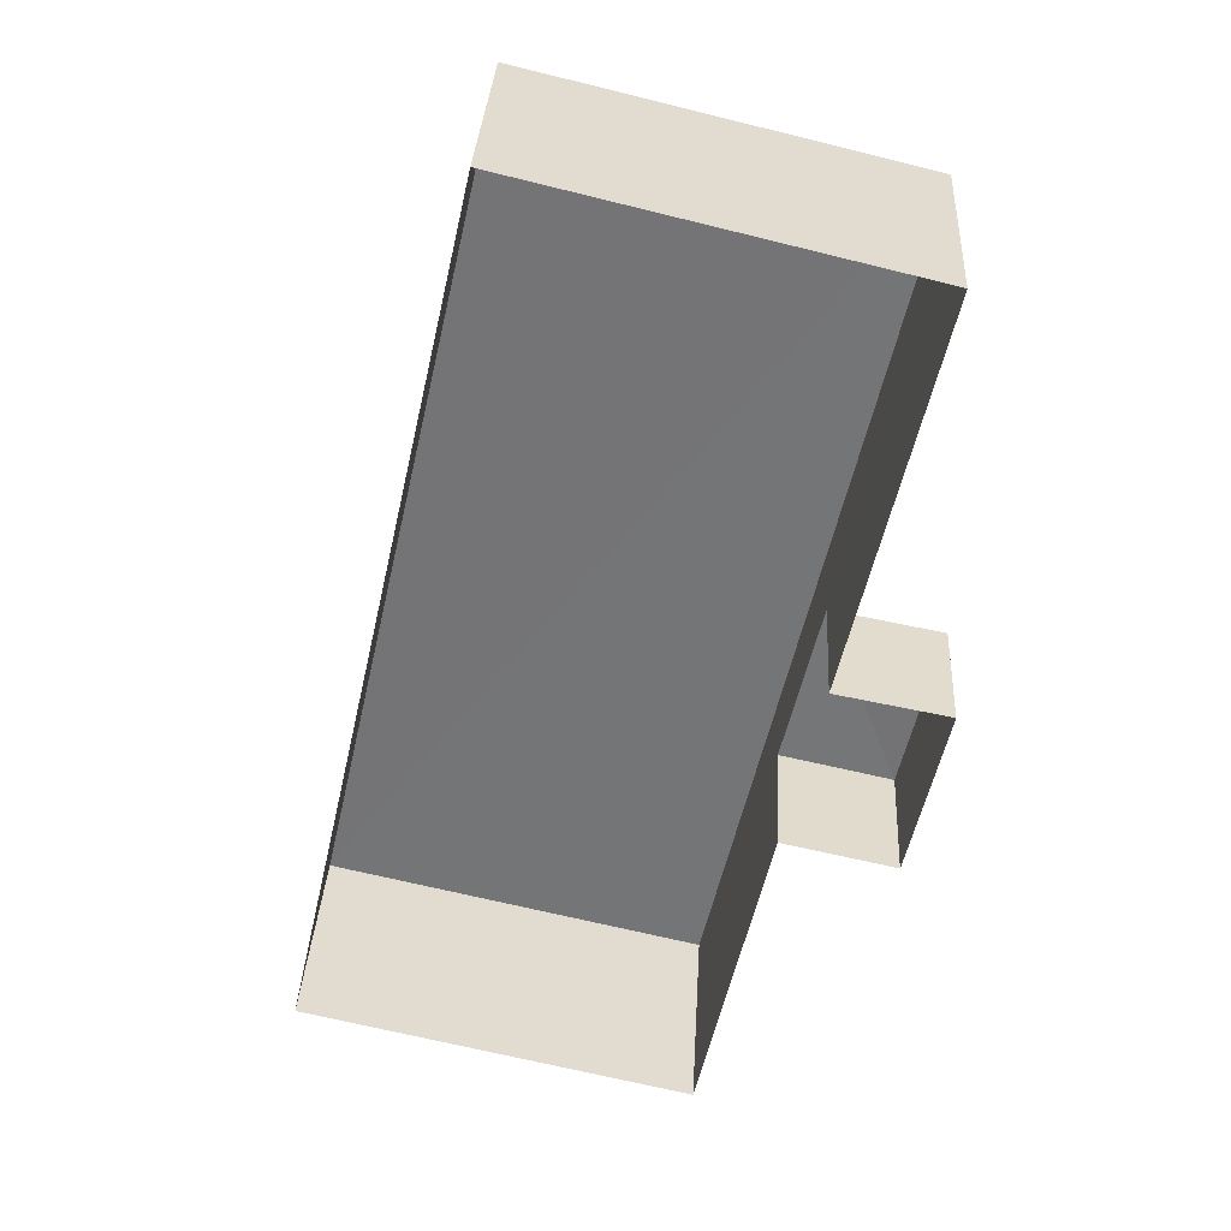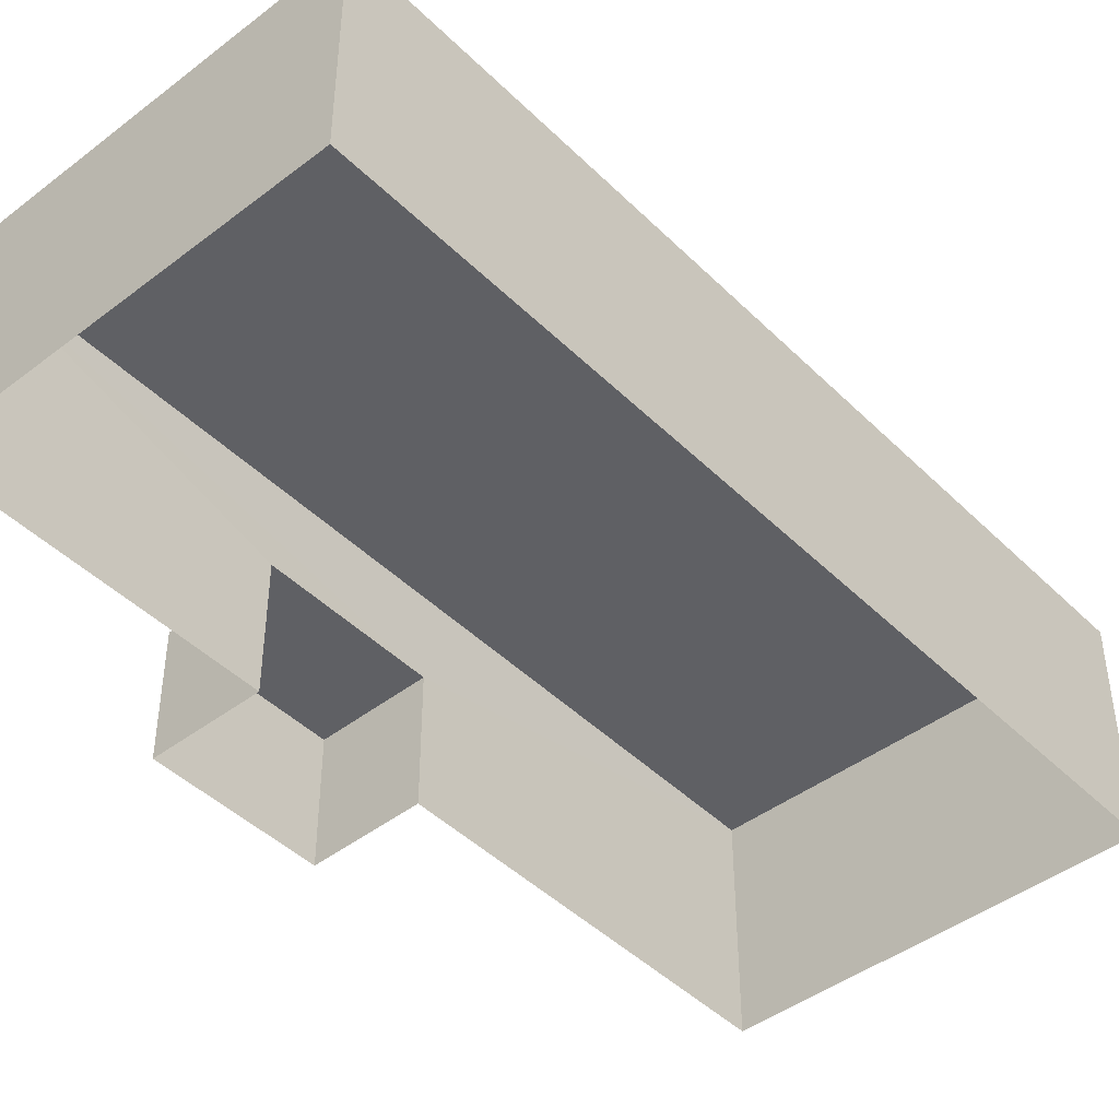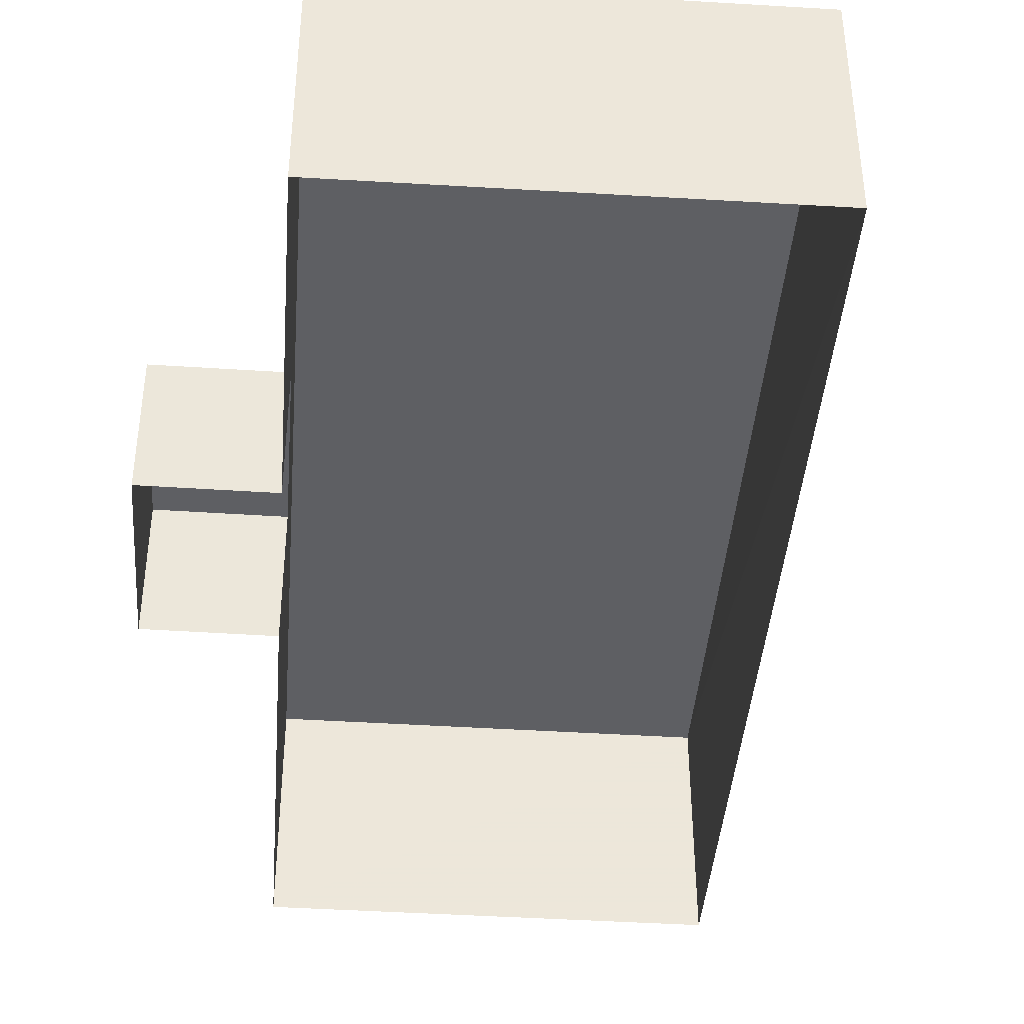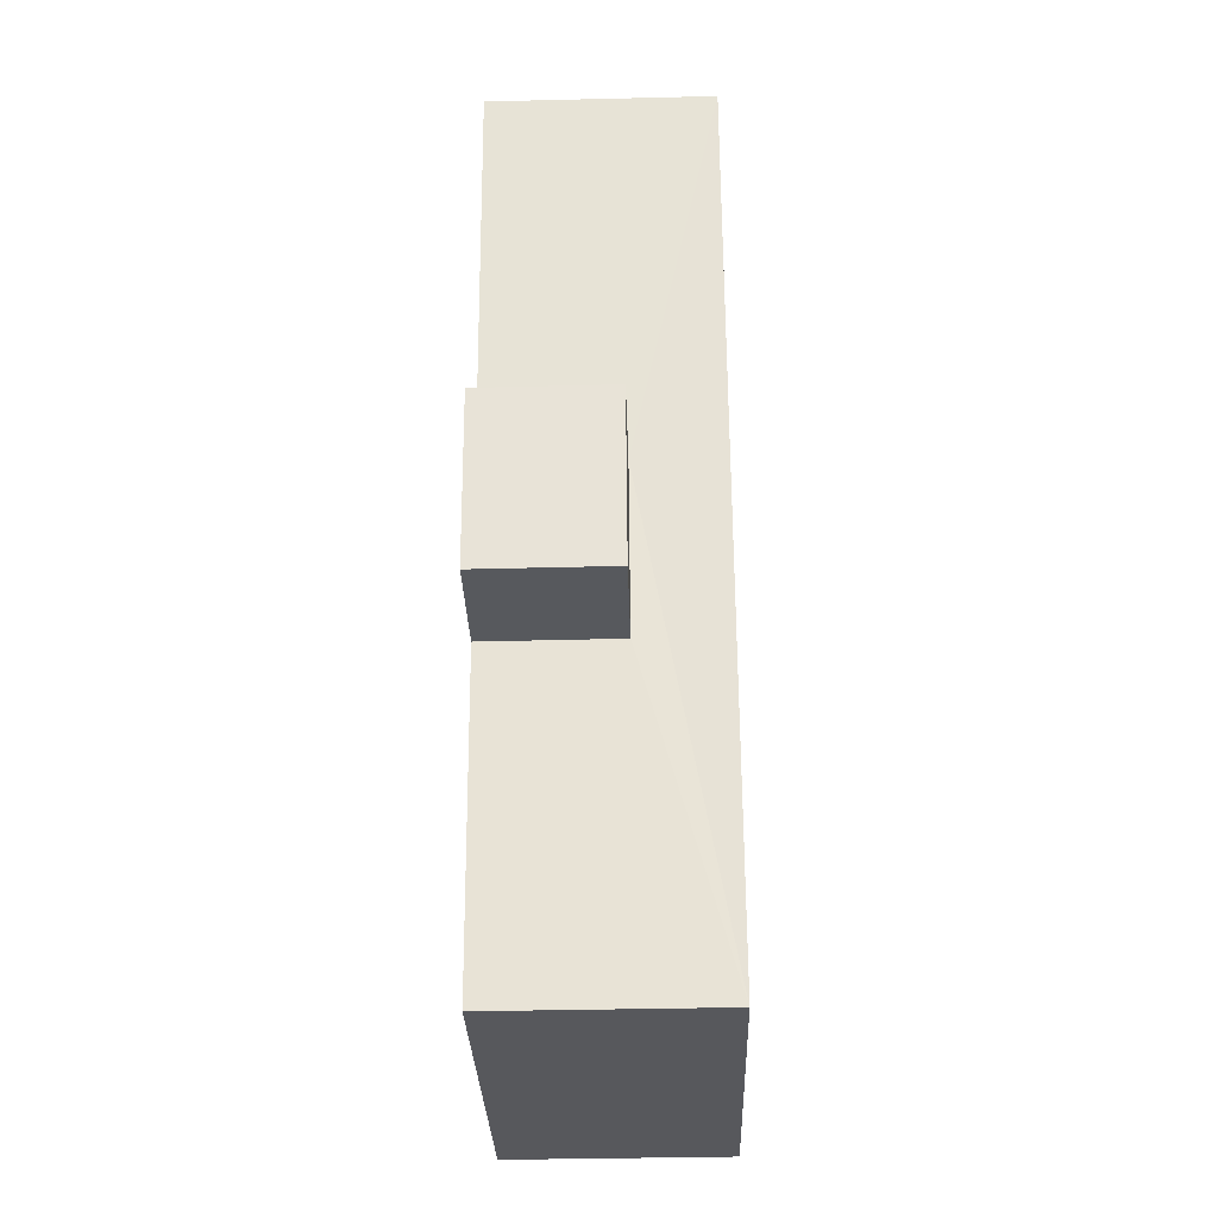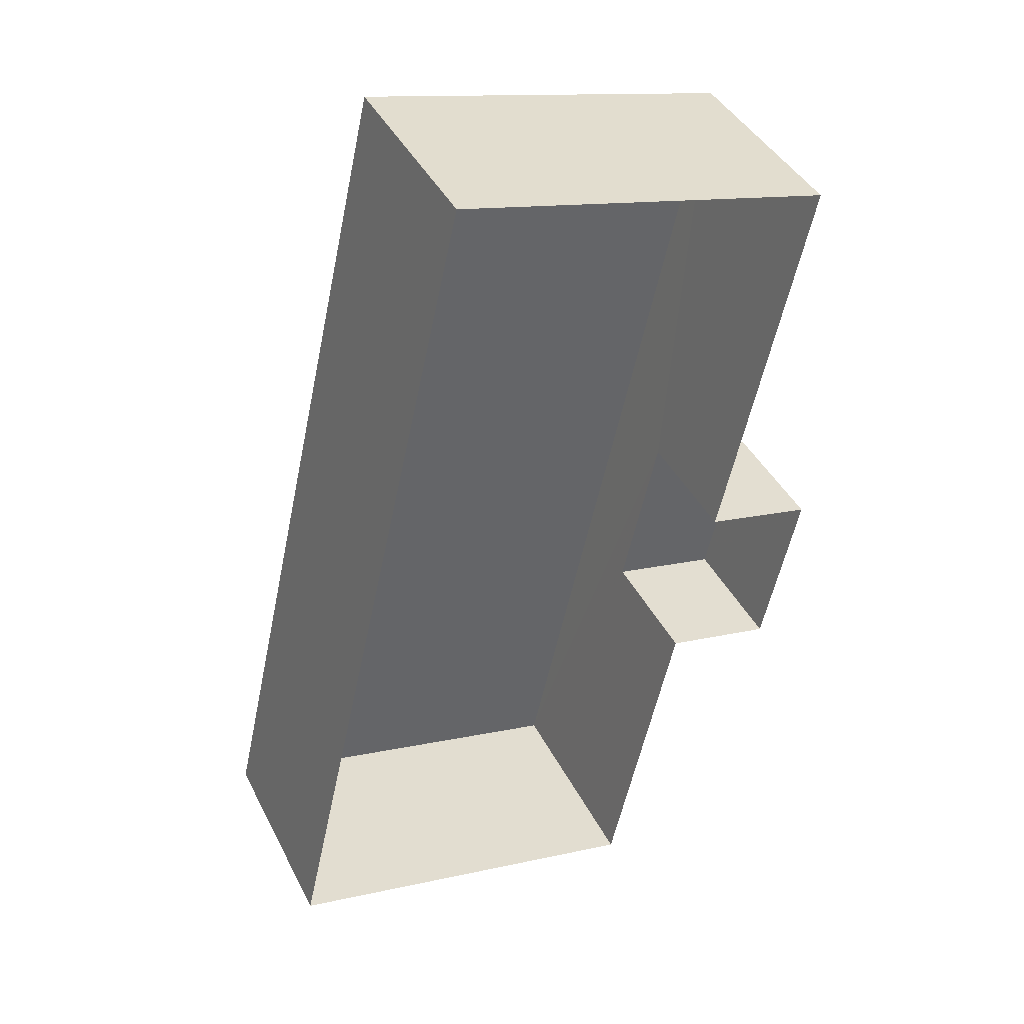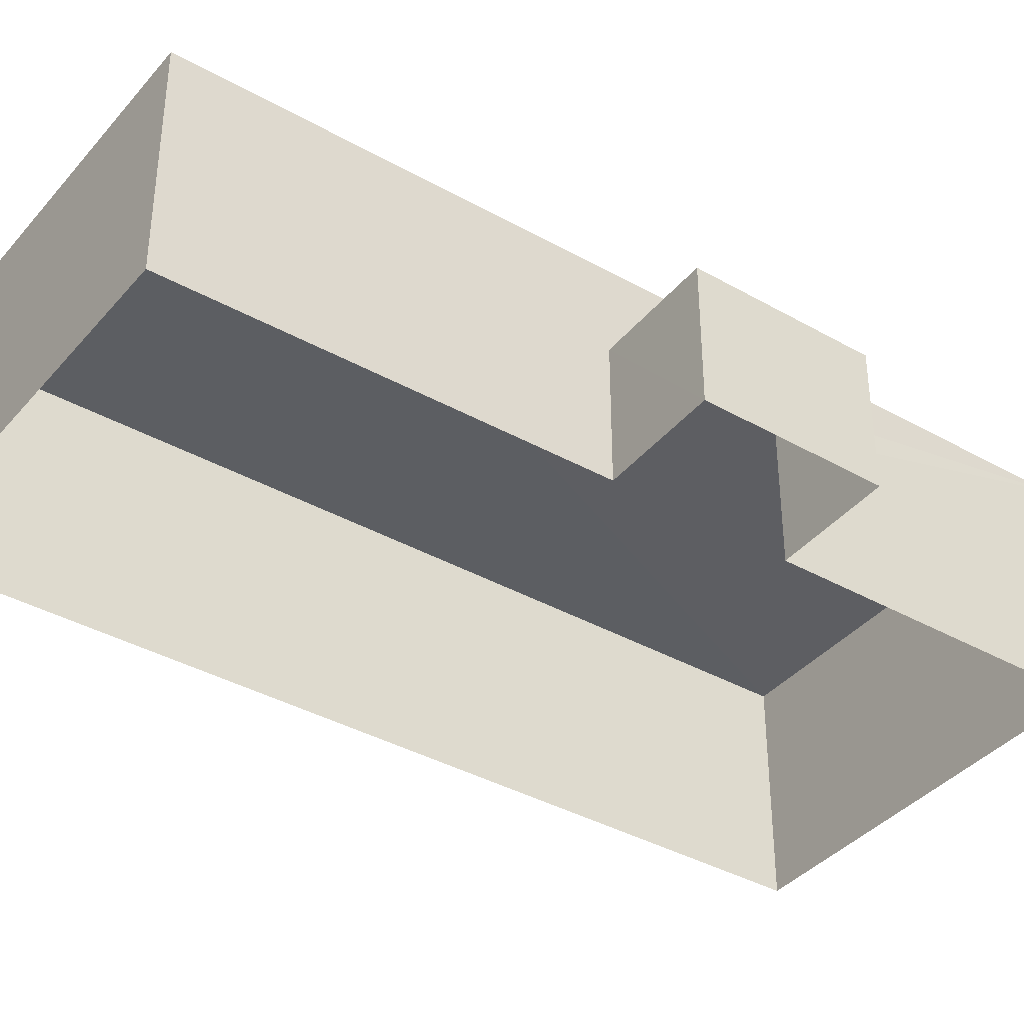
<metadata>
{"format":"obj","ext":"obj","renderer":"f3d","projection":"perspective","resolution":1024,"background":"white","views":[{"elev":33.3,"azim":-176.8,"up":"+Y"},{"elev":-44.8,"azim":54.3,"up":"+Z"},{"elev":-41.7,"azim":8.4,"up":"+Z"},{"elev":-41.4,"azim":-88.4,"up":"+Y"},{"elev":40.8,"azim":155.0,"up":"+Y"},{"elev":-38.2,"azim":-112.7,"up":"+Z"}]}
</metadata>
<code>
v 1.252e+05 7.859e+05 15.56
v 1.252e+05 7.859e+05 15.55
v 1.252e+05 7.859e+05 15.55
v 1.252e+05 7.859e+05 15.55
v 1.252e+05 7.859e+05 15.55
v 1.252e+05 7.859e+05 15.55
v 1.252e+05 7.859e+05 15.55
v 1.252e+05 7.859e+05 15.55
v 1.252e+05 7.859e+05 18.6
v 1.252e+05 7.859e+05 18.6
v 1.252e+05 7.859e+05 18.6
v 1.252e+05 7.859e+05 18.6
v 1.252e+05 7.859e+05 20.62
v 1.252e+05 7.859e+05 20.62
v 1.252e+05 7.859e+05 20.62
v 1.252e+05 7.859e+05 20.62
f 1 2 3
f 1 3 4
f 2 5 6
f 7 3 8
f 3 6 8
f 2 6 3
f 9 10 11
f 12 9 11
f 13 14 15
f 16 13 15
f 12 11 8
f 6 12 8
f 10 7 8
f 11 10 8
f 9 7 10
f 9 3 7
f 6 5 12
f 5 14 12
f 3 9 4
f 9 14 13
f 12 14 9
f 4 9 13
f 15 5 2
f 15 14 5
f 16 1 4
f 13 16 4
f 16 2 1
f 16 15 2

</code>
